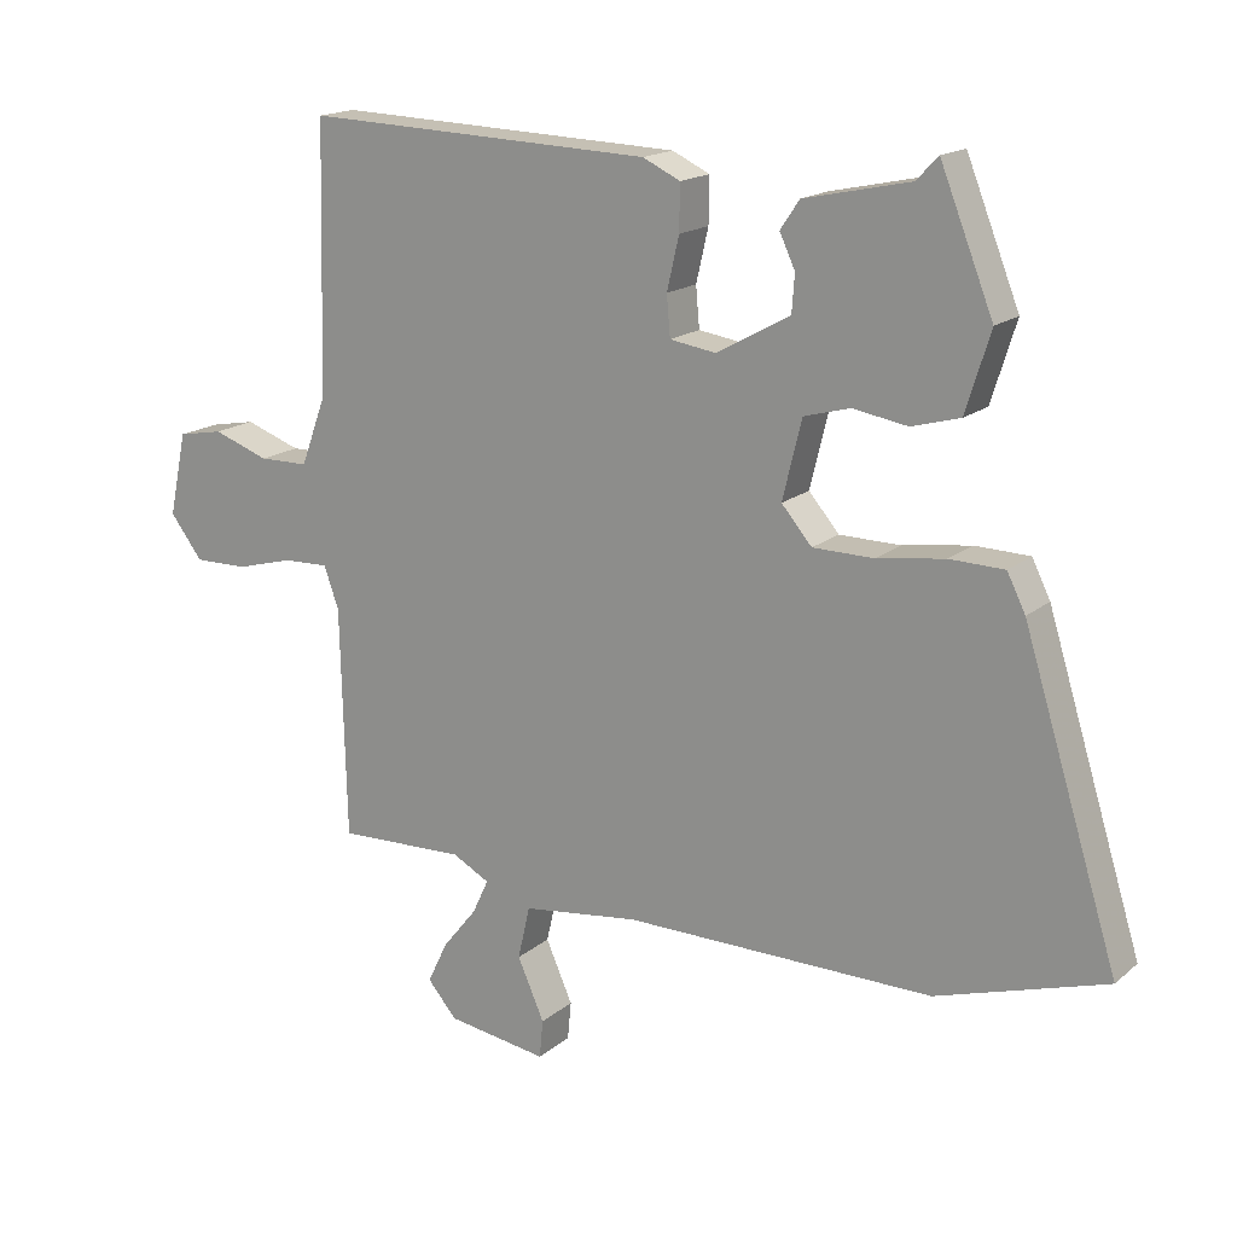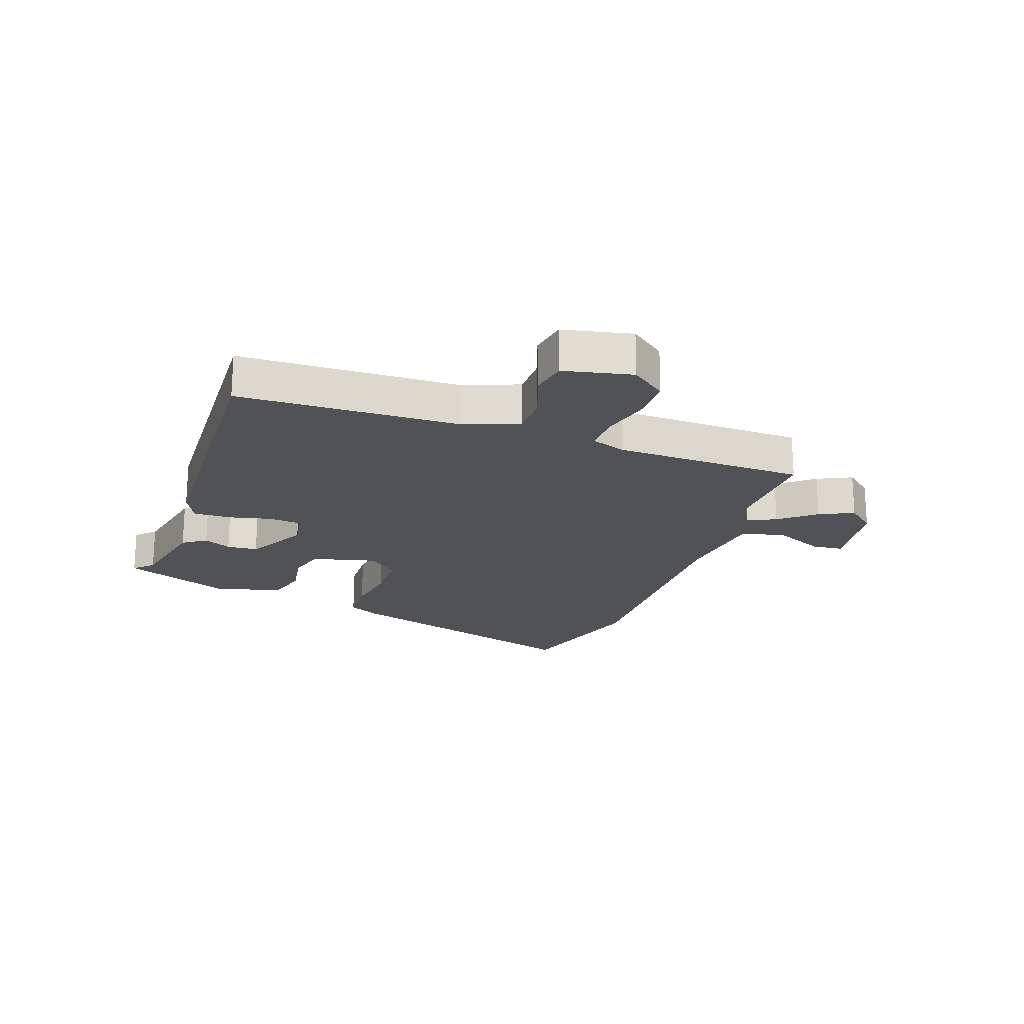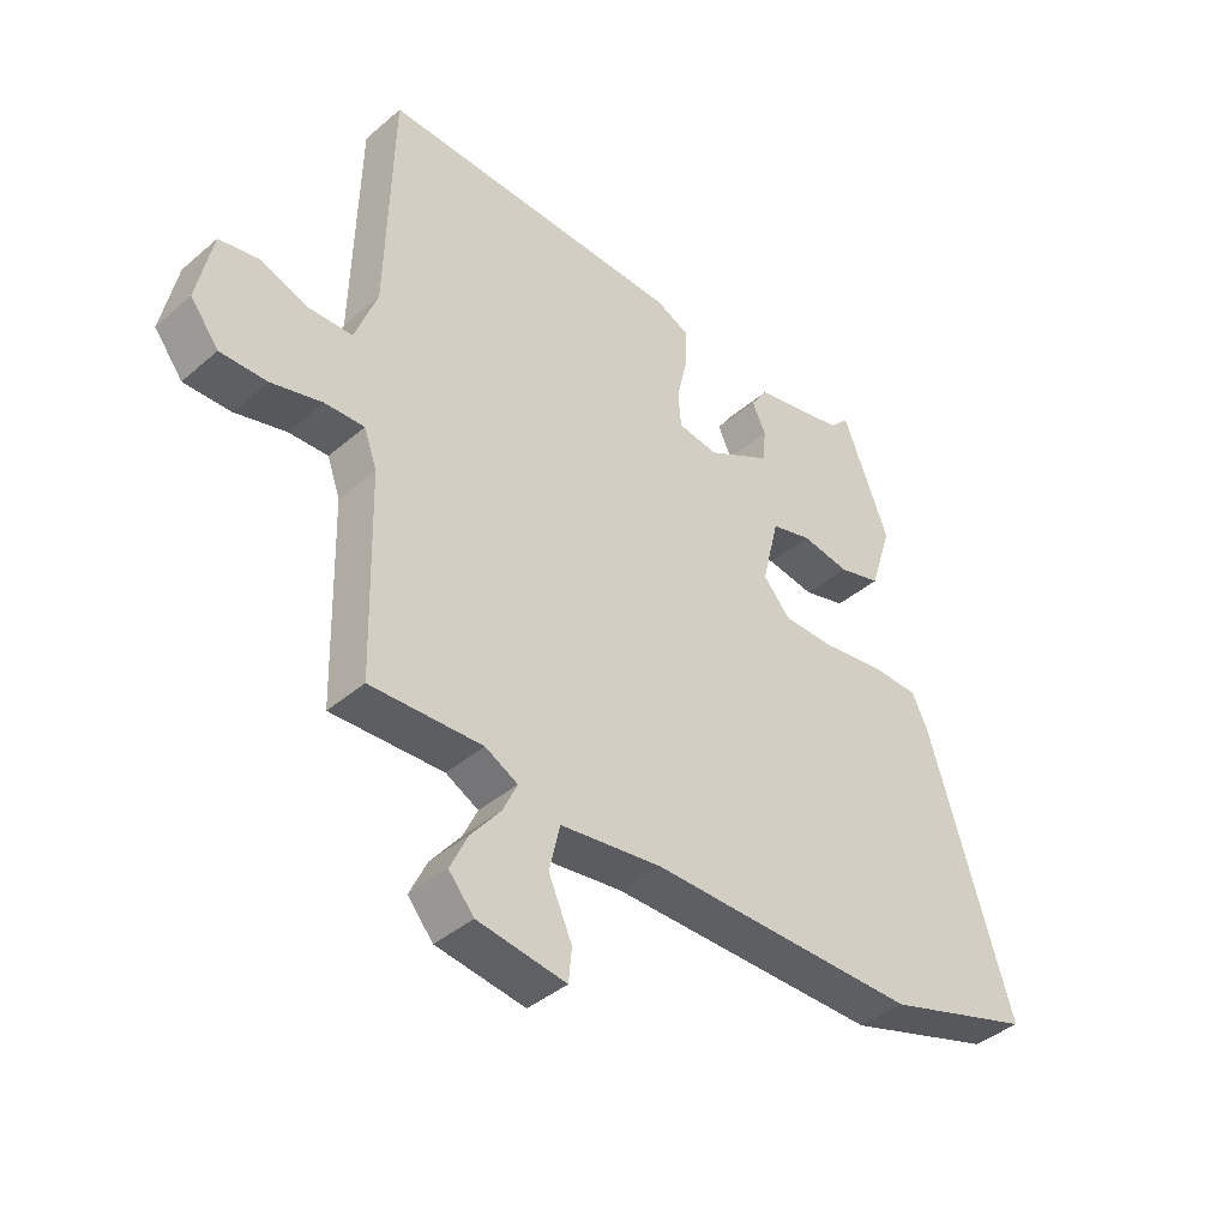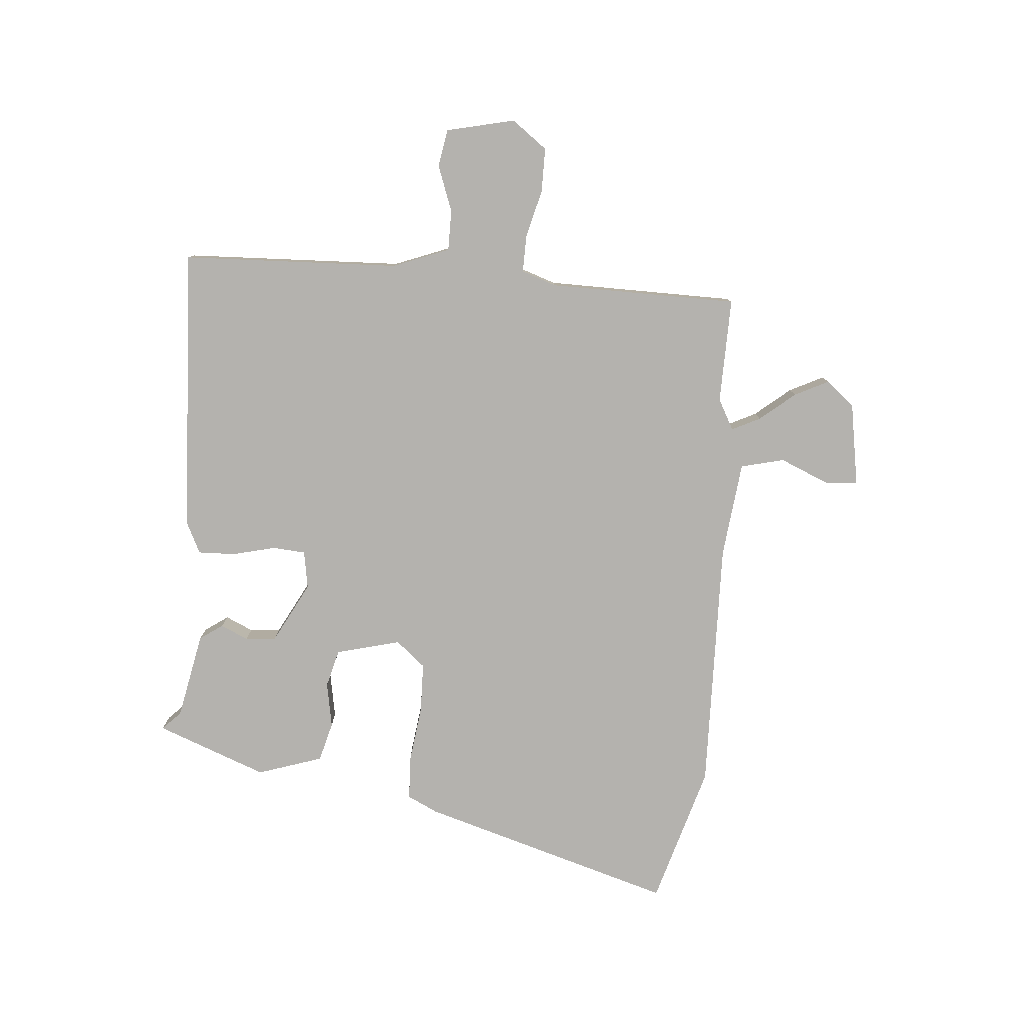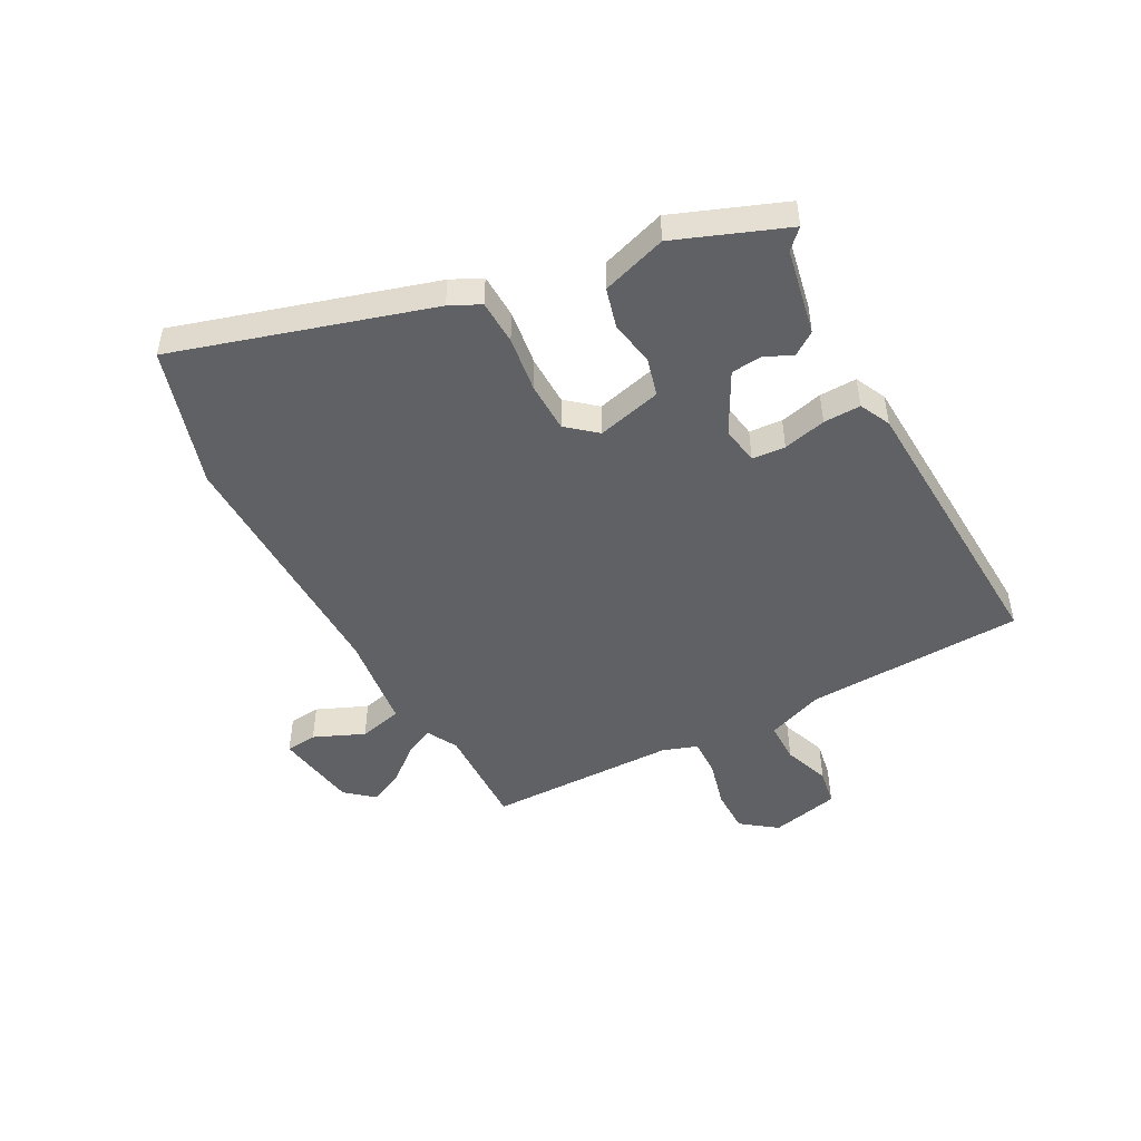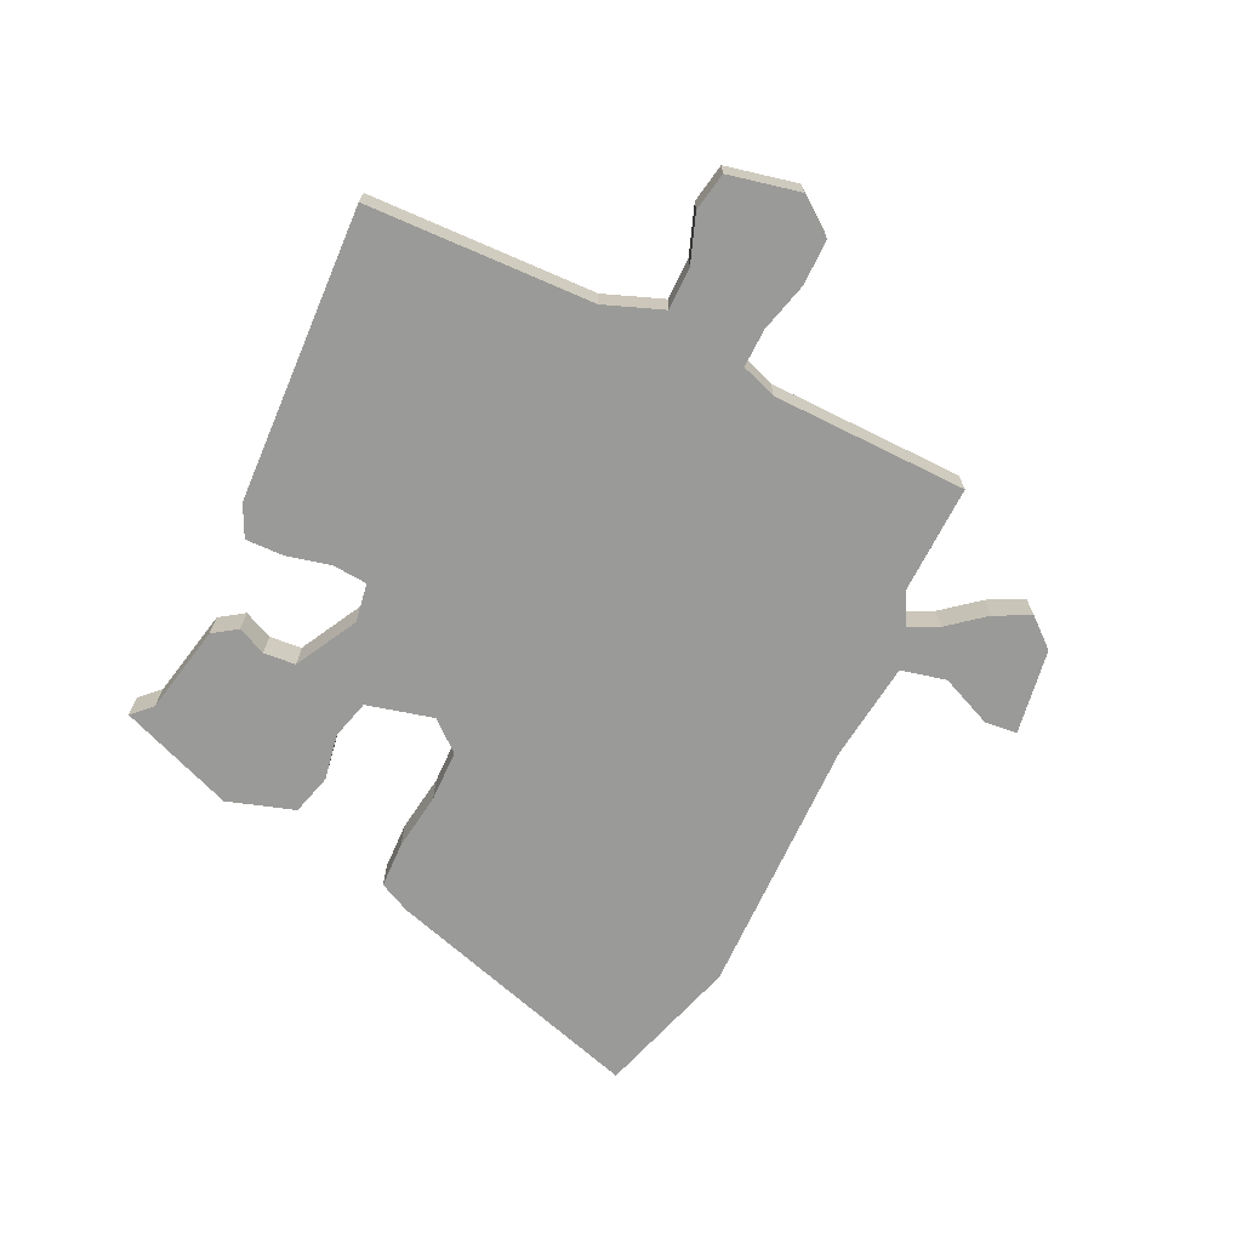
<metadata>
{"format":"obj","ext":"obj","renderer":"f3d","projection":"perspective","resolution":1024,"background":"white","views":[{"elev":16.9,"azim":-147.7,"up":"+Z"},{"elev":-20.6,"azim":70.9,"up":"+Y"},{"elev":-40.4,"azim":136.3,"up":"+Z"},{"elev":-79.8,"azim":86.1,"up":"+Y"},{"elev":-48.4,"azim":-61.2,"up":"+Y"},{"elev":-69.2,"azim":64.9,"up":"+Y"}]}
</metadata>
<code>
v 0.495 0.07 0.499
v 0.505 0.07 0.124
v 0.541 0.07 0.027
v 0.611 0.07 0.026
v 0.69 0.07 0.054
v 0.754 0.07 0.042
v 0.779 0.07 -0.076
v 0.733 0.07 -0.136
v 0.657 0.07 -0.135
v 0.575 0.07 -0.113
v 0.511 0.07 -0.111
v 0.49 0.07 -0.17
v 0.482 0.07 -0.495
v 0.301 0.07 -0.489
v 0.248 0.07 -0.517
v 0.271 0.07 -0.566
v 0.32 0.07 -0.627
v 0.348 0.07 -0.686
v 0.307 0.07 -0.734
v 0.164 0.07 -0.756
v 0.159 0.07 -0.702
v 0.197 0.07 -0.616
v 0.18 0.07 -0.541
v 0.015 0.07 -0.52
v -0.422 0.07 -0.524
v -0.661 0.07 -0.45
v -0.526 0.07 -0.015
v -0.5 0.07 0.037
v -0.423 0.07 0.039
v -0.327 0.07 0.025
v -0.241 0.07 0.026
v -0.198 0.07 0.076
v -0.225 0.07 0.187
v -0.29 0.07 0.205
v -0.368 0.07 0.192
v -0.436 0.07 0.211
v -0.471 0.07 0.323
v -0.396 0.07 0.512
v -0.365 0.07 0.48
v -0.216 0.07 0.448
v -0.189 0.07 0.408
v -0.211 0.07 0.361
v -0.207 0.07 0.308
v -0.103 0.07 0.251
v -0.038 0.07 0.261
v -0.033 0.07 0.318
v -0.05 0.07 0.392
v -0.051 0.07 0.456
v 0.002 0.07 0.481
v 0.495 0 0.499
v 0.505 0 0.124
v 0.541 0 0.027
v 0.611 0 0.026
v 0.69 0 0.054
v 0.754 0 0.042
v 0.779 0 -0.076
v 0.733 0 -0.136
v 0.657 0 -0.135
v 0.575 0 -0.113
v 0.511 0 -0.111
v 0.49 0 -0.17
v 0.482 0 -0.495
v 0.301 0 -0.489
v 0.248 0 -0.517
v 0.271 0 -0.566
v 0.32 0 -0.627
v 0.348 0 -0.686
v 0.307 0 -0.734
v 0.164 0 -0.756
v 0.159 0 -0.702
v 0.197 0 -0.616
v 0.18 0 -0.541
v 0.015 0 -0.52
v -0.422 0 -0.524
v -0.661 0 -0.45
v -0.526 0 -0.015
v -0.5 0 0.037
v -0.423 0 0.039
v -0.327 0 0.025
v -0.241 0 0.026
v -0.198 0 0.076
v -0.225 0 0.187
v -0.29 0 0.205
v -0.368 0 0.192
v -0.436 0 0.211
v -0.471 0 0.323
v -0.396 0 0.512
v -0.365 0 0.48
v -0.216 0 0.448
v -0.189 0 0.408
v -0.211 0 0.361
v -0.207 0 0.308
v -0.103 0 0.251
v -0.038 0 0.261
v -0.033 0 0.318
v -0.05 0 0.392
v -0.051 0 0.456
v 0.002 0 0.481
f 46 47 48 49
f 45 46 49 1
f 39 40 41 42
f 39 42 43
f 38 39 43
f 37 38 43
f 34 35 36 37
f 33 34 37 43
f 32 33 43 44
f 27 28 29 30
f 27 30 31
f 24 25 26 27
f 23 24 27 31
f 19 20 21 22
f 19 22 23
f 16 17 18 19
f 15 16 19 23
f 14 15 23 31
f 12 13 14 31
f 7 8 9 10
f 7 10 11
f 4 5 6 7
f 3 4 7 11
f 2 3 11 12
f 45 1 2 12
f 32 44 45 12
f 12 31 32
f 98 97 96 95
f 50 98 95 94
f 91 90 89 88
f 92 91 88
f 92 88 87
f 92 87 86
f 86 85 84 83
f 92 86 83 82
f 93 92 82 81
f 79 78 77 76
f 80 79 76
f 76 75 74 73
f 80 76 73 72
f 71 70 69 68
f 72 71 68
f 68 67 66 65
f 72 68 65 64
f 80 72 64 63
f 80 63 62 61
f 59 58 57 56
f 60 59 56
f 56 55 54 53
f 60 56 53 52
f 61 60 52 51
f 61 51 50 94
f 61 94 93 81
f 81 80 61
f 1 50 51 2
f 2 51 52 3
f 3 52 53 4
f 4 53 54 5
f 5 54 55 6
f 6 55 56 7
f 7 56 57 8
f 8 57 58 9
f 9 58 59 10
f 10 59 60 11
f 11 60 61 12
f 12 61 62 13
f 13 62 63 14
f 14 63 64 15
f 15 64 65 16
f 16 65 66 17
f 17 66 67 18
f 18 67 68 19
f 19 68 69 20
f 20 69 70 21
f 21 70 71 22
f 22 71 72 23
f 23 72 73 24
f 24 73 74 25
f 25 74 75 26
f 26 75 76 27
f 27 76 77 28
f 28 77 78 29
f 29 78 79 30
f 30 79 80 31
f 31 80 81 32
f 32 81 82 33
f 33 82 83 34
f 34 83 84 35
f 35 84 85 36
f 36 85 86 37
f 37 86 87 38
f 38 87 88 39
f 39 88 89 40
f 40 89 90 41
f 41 90 91 42
f 42 91 92 43
f 43 92 93 44
f 44 93 94 45
f 45 94 95 46
f 46 95 96 47
f 47 96 97 48
f 48 97 98 49
f 49 98 50 1

</code>
